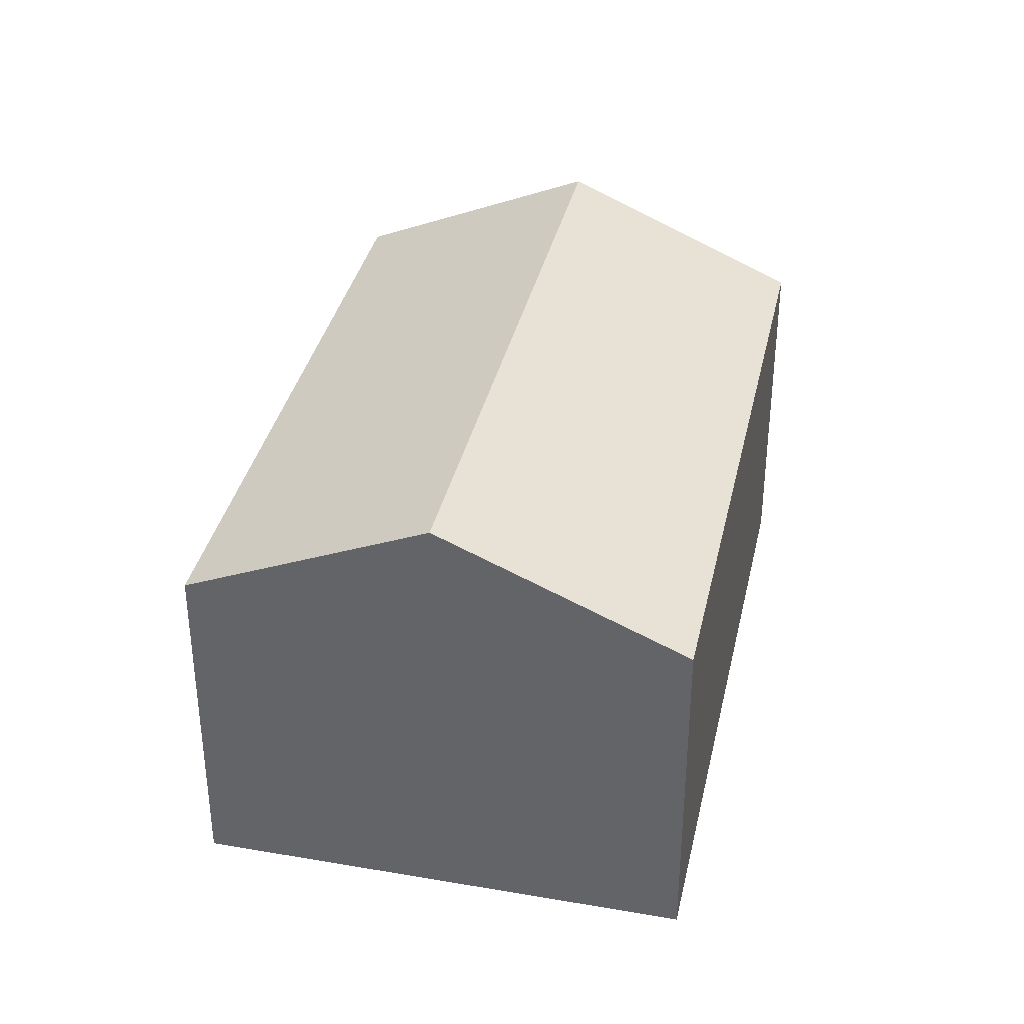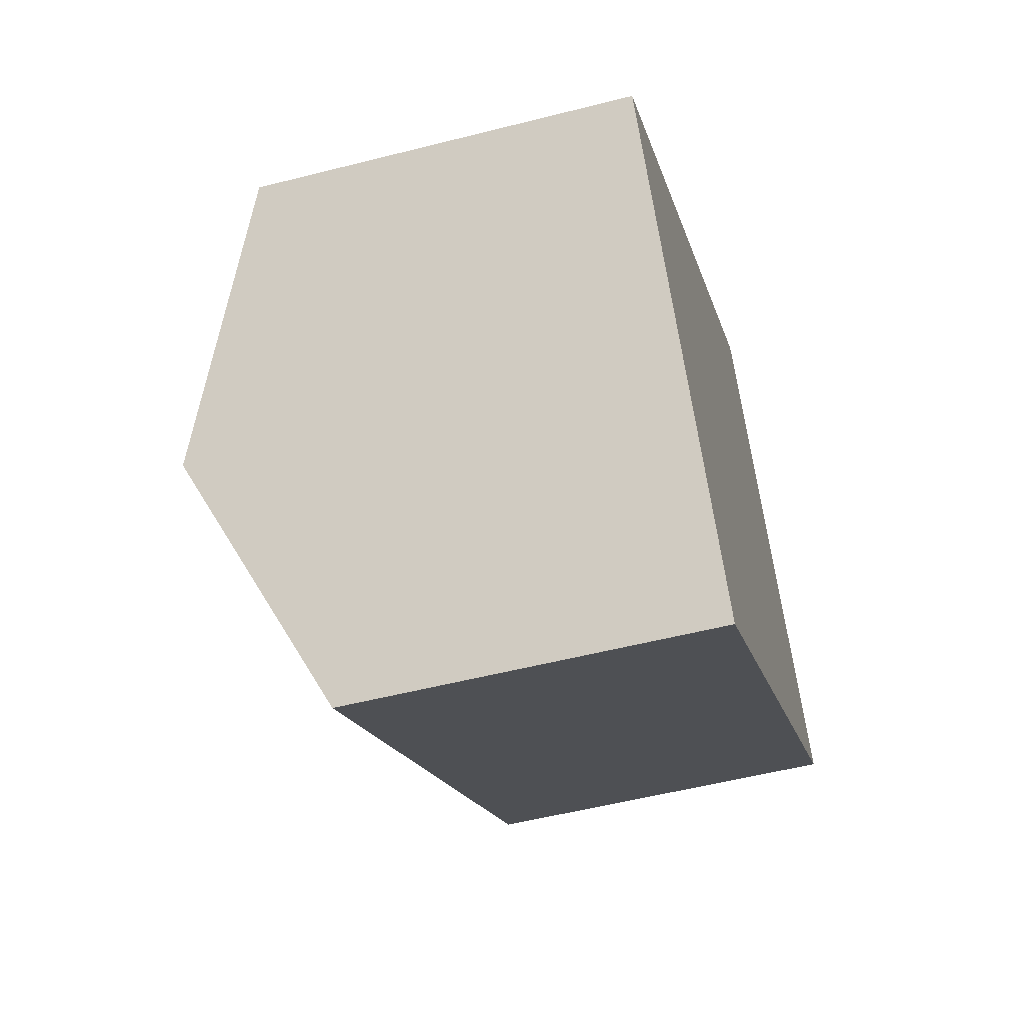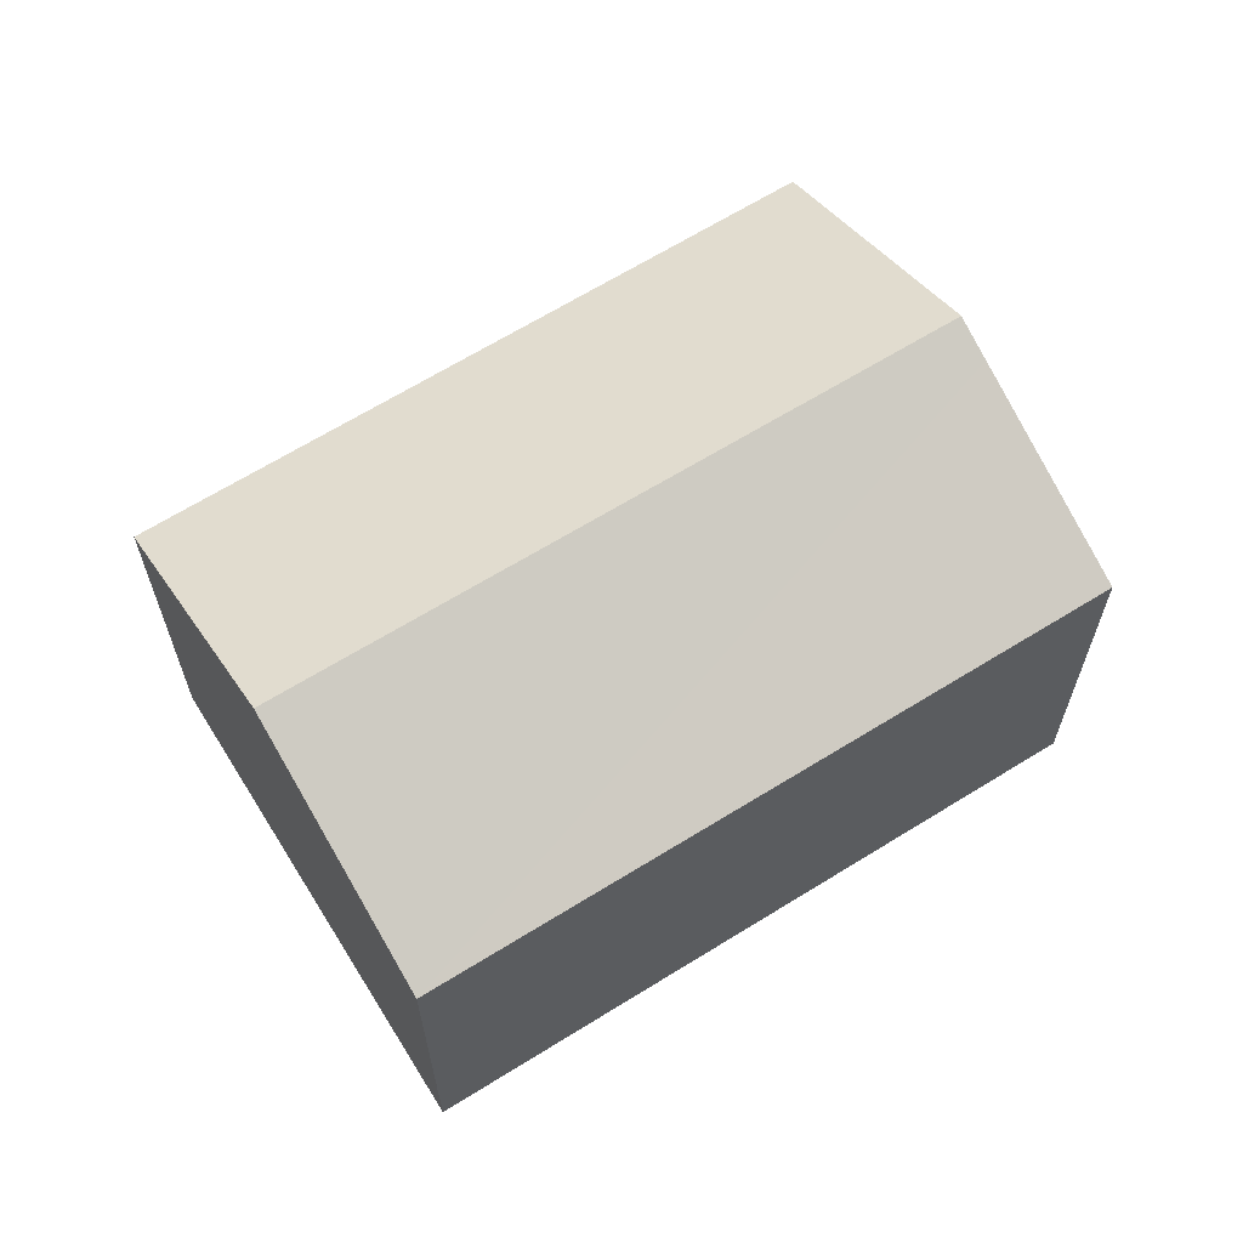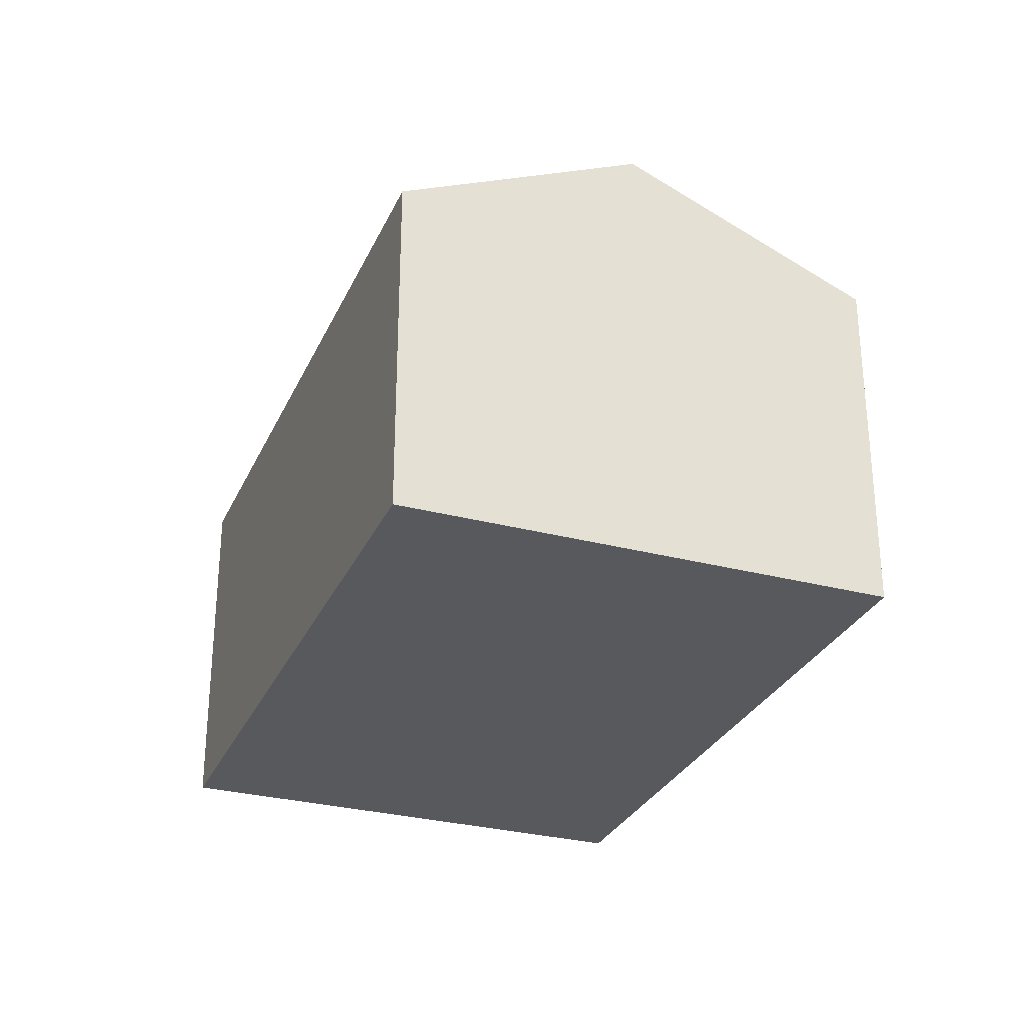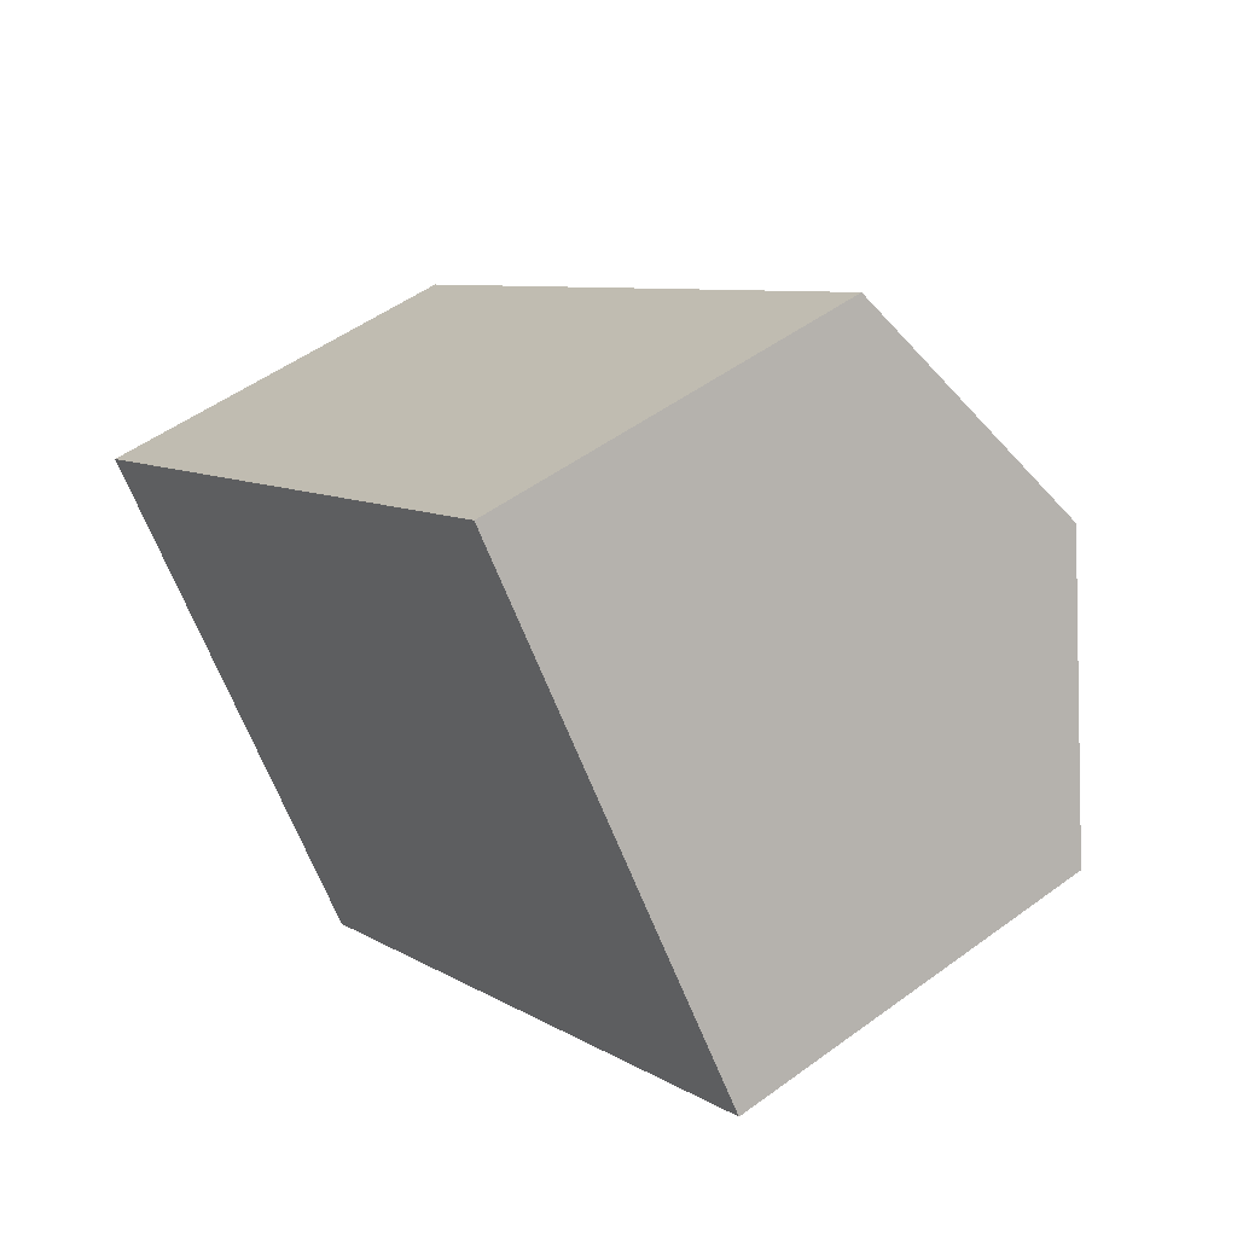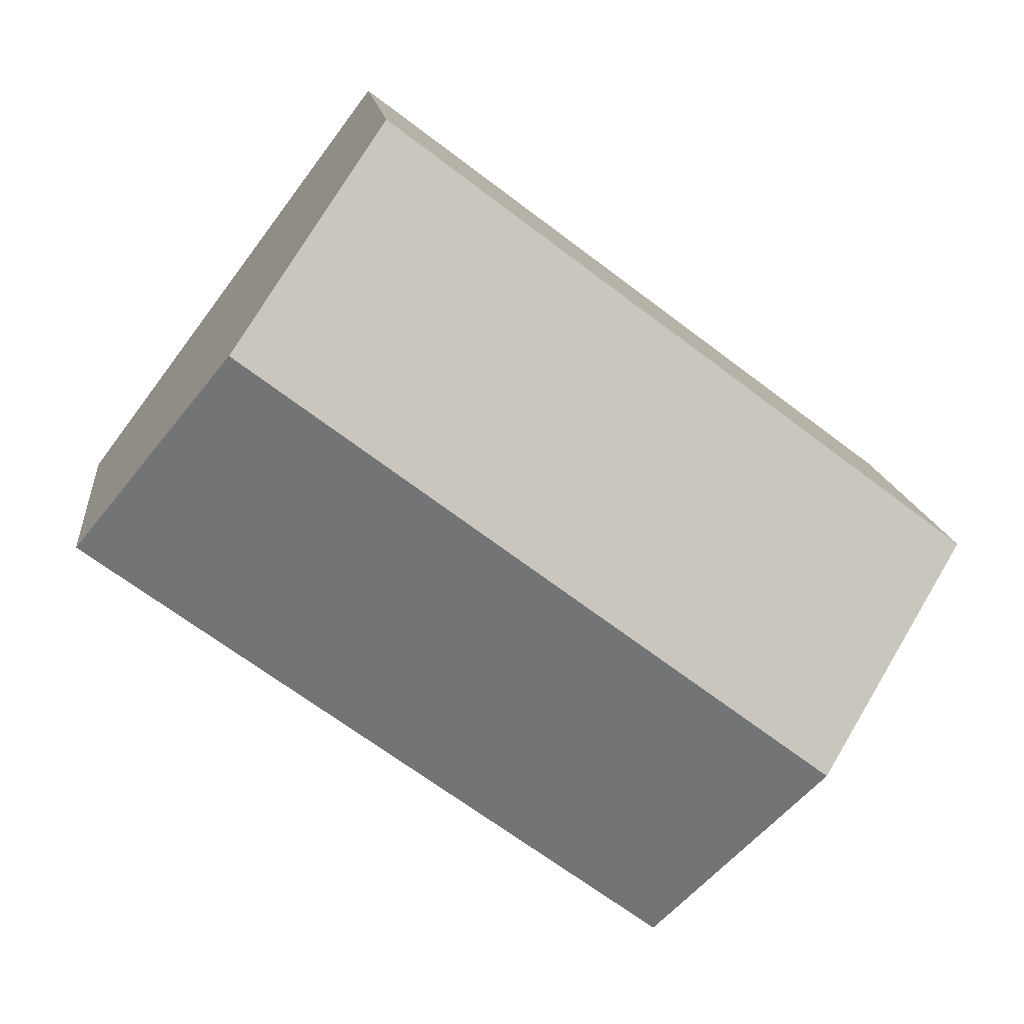
<metadata>
{"format":"obj","ext":"obj","renderer":"f3d","projection":"perspective","resolution":1024,"background":"white","views":[{"elev":36.7,"azim":65.8,"up":"+Y"},{"elev":-53.3,"azim":-74.7,"up":"+Z"},{"elev":64.8,"azim":-69.0,"up":"+Y"},{"elev":-29.8,"azim":32.1,"up":"+Y"},{"elev":51.0,"azim":51.4,"up":"+Z"},{"elev":14.2,"azim":174.0,"up":"+Z"}]}
</metadata>
<code>
v  3.019 3.575 -3.994
v  7.164 4.638 2.245
v  8.693 3.551 0.204
v  1.516 4.638 -2.005
v  6.918 4.463 2.573
v  3.419 3.567 2.573
v  5.657 3.567 4.257
v  0 3.567 2.184e-16
v  0 0 0
v  1.516 1.228e-16 -2.005
v  3.019 2.446e-16 -3.994
v  3.419 -1.576e-16 2.573
v  5.657 -2.607e-16 4.257
v  6.918 -1.576e-16 2.573
v  8.693 -1.249e-17 0.204
v  7.164 -1.375e-16 2.245
g defaultobject
f 1 2 3
f 2 1 4
f 5 6 7
f 6 5 8
f 8 5 4
f 4 5 2
f 4 9 8
f 9 4 1
f 9 1 10
f 10 1 11
f 9 6 8
f 6 9 12
f 6 12 7
f 7 12 13
f 13 5 7
f 5 13 2
f 2 13 3
f 3 13 14
f 3 14 15
f 15 14 16
f 3 11 1
f 11 3 15
f 12 14 13
f 14 12 16
f 16 12 9
f 16 9 15
f 15 9 10
f 15 10 11

</code>
